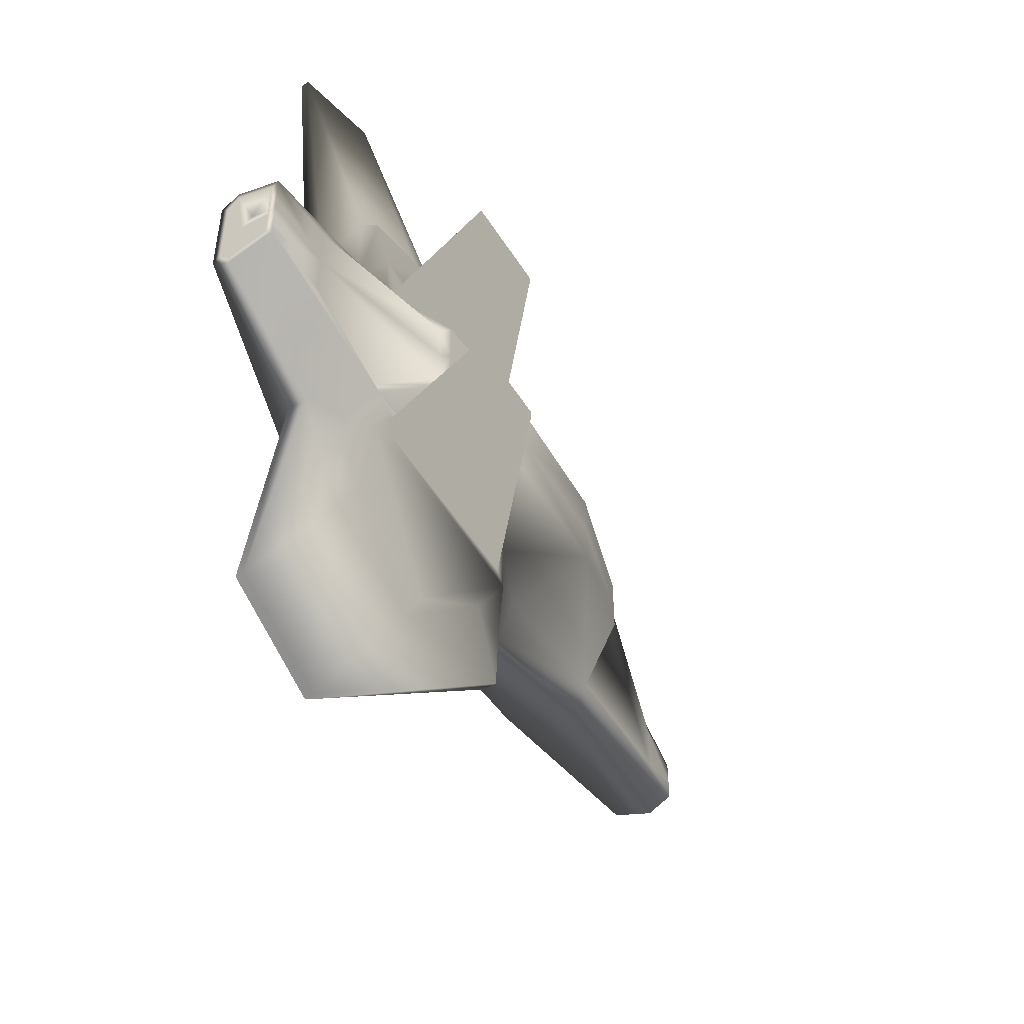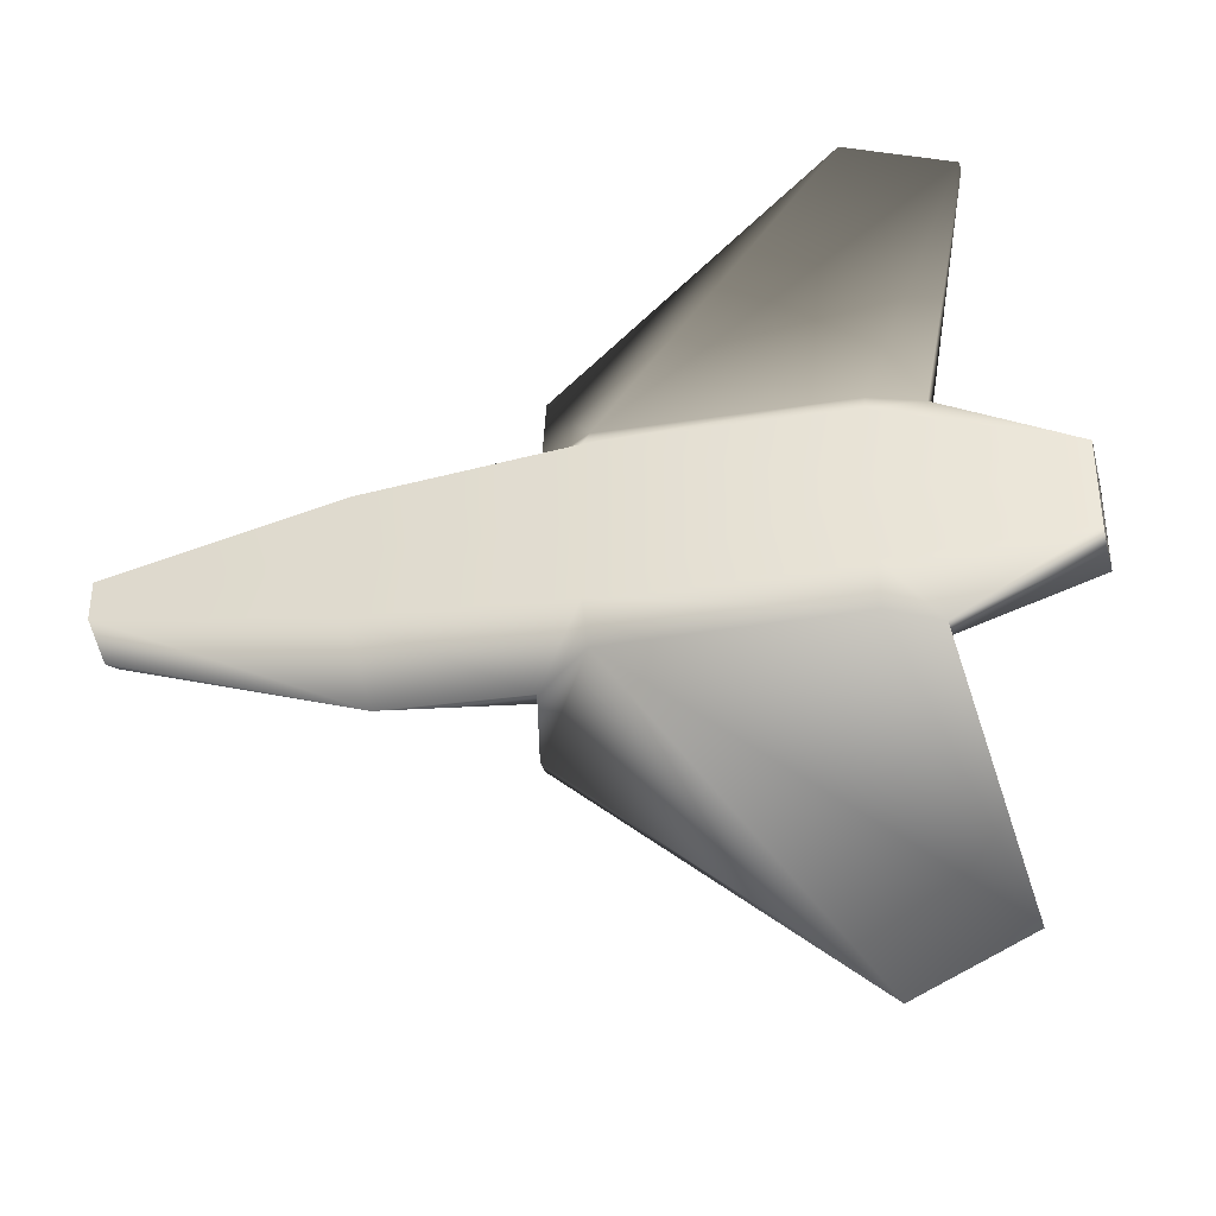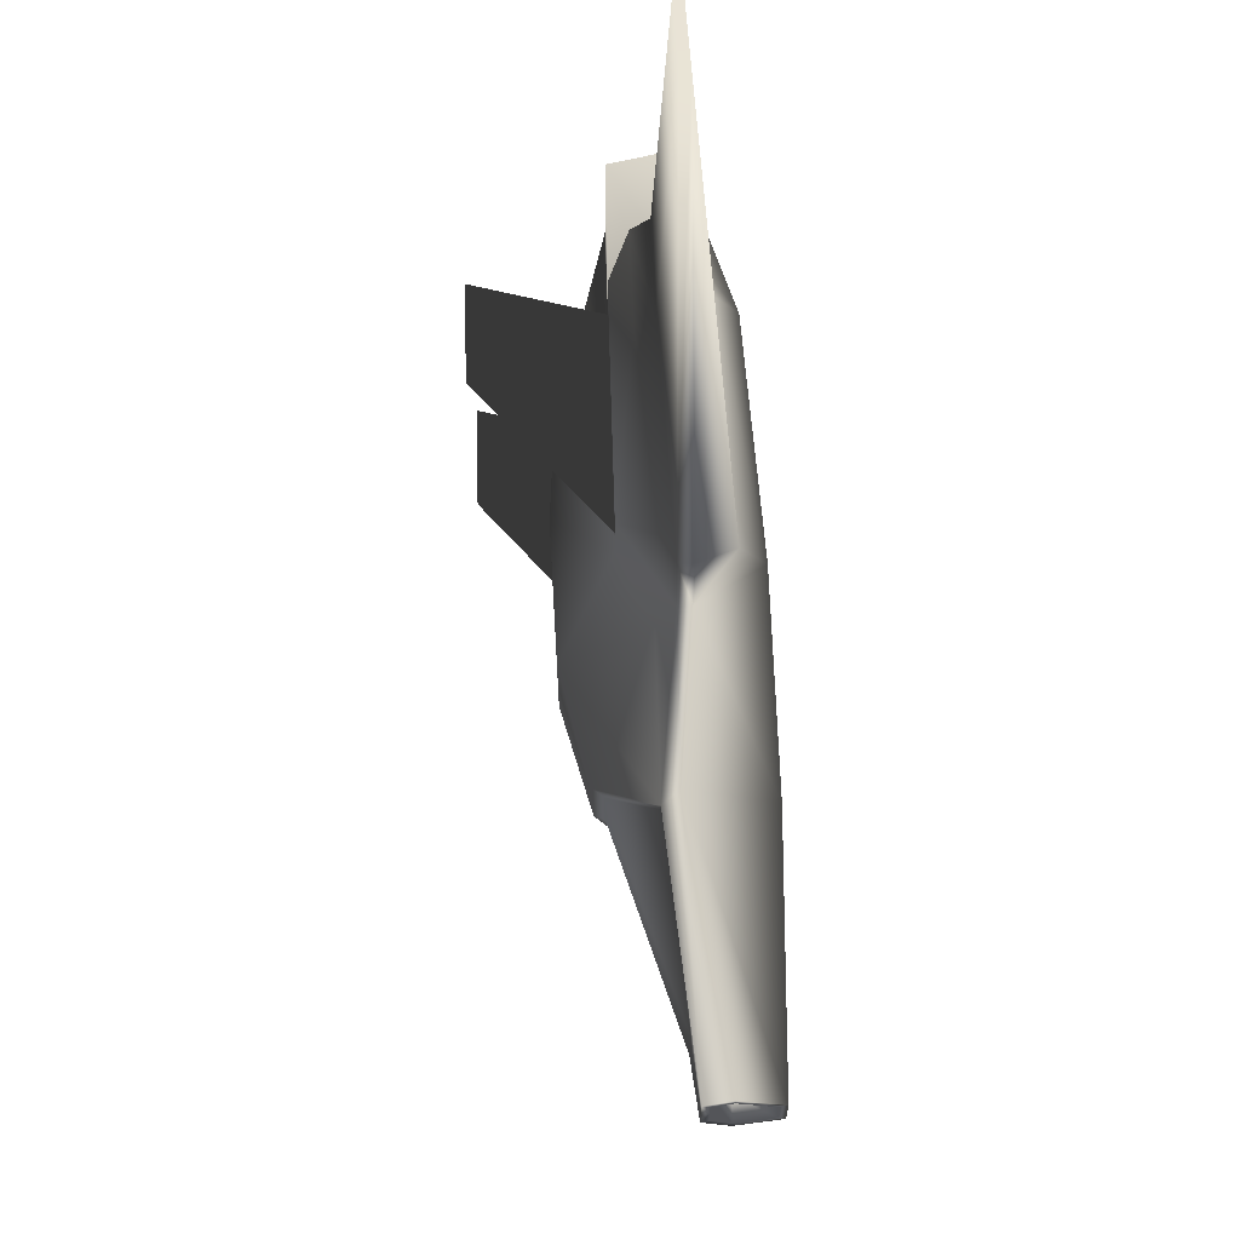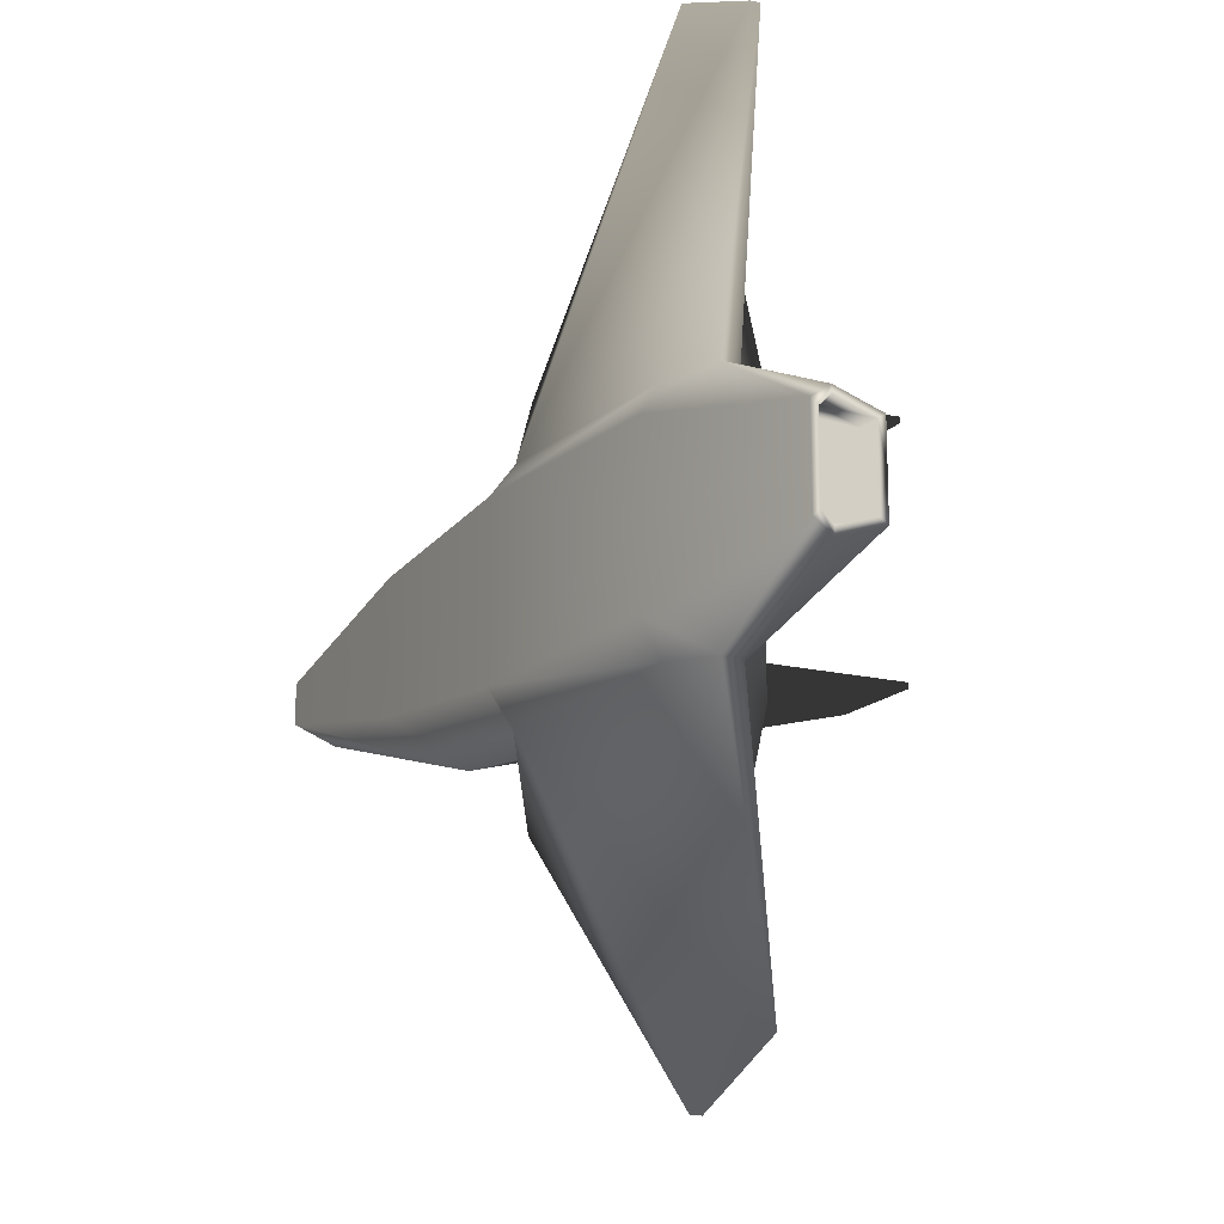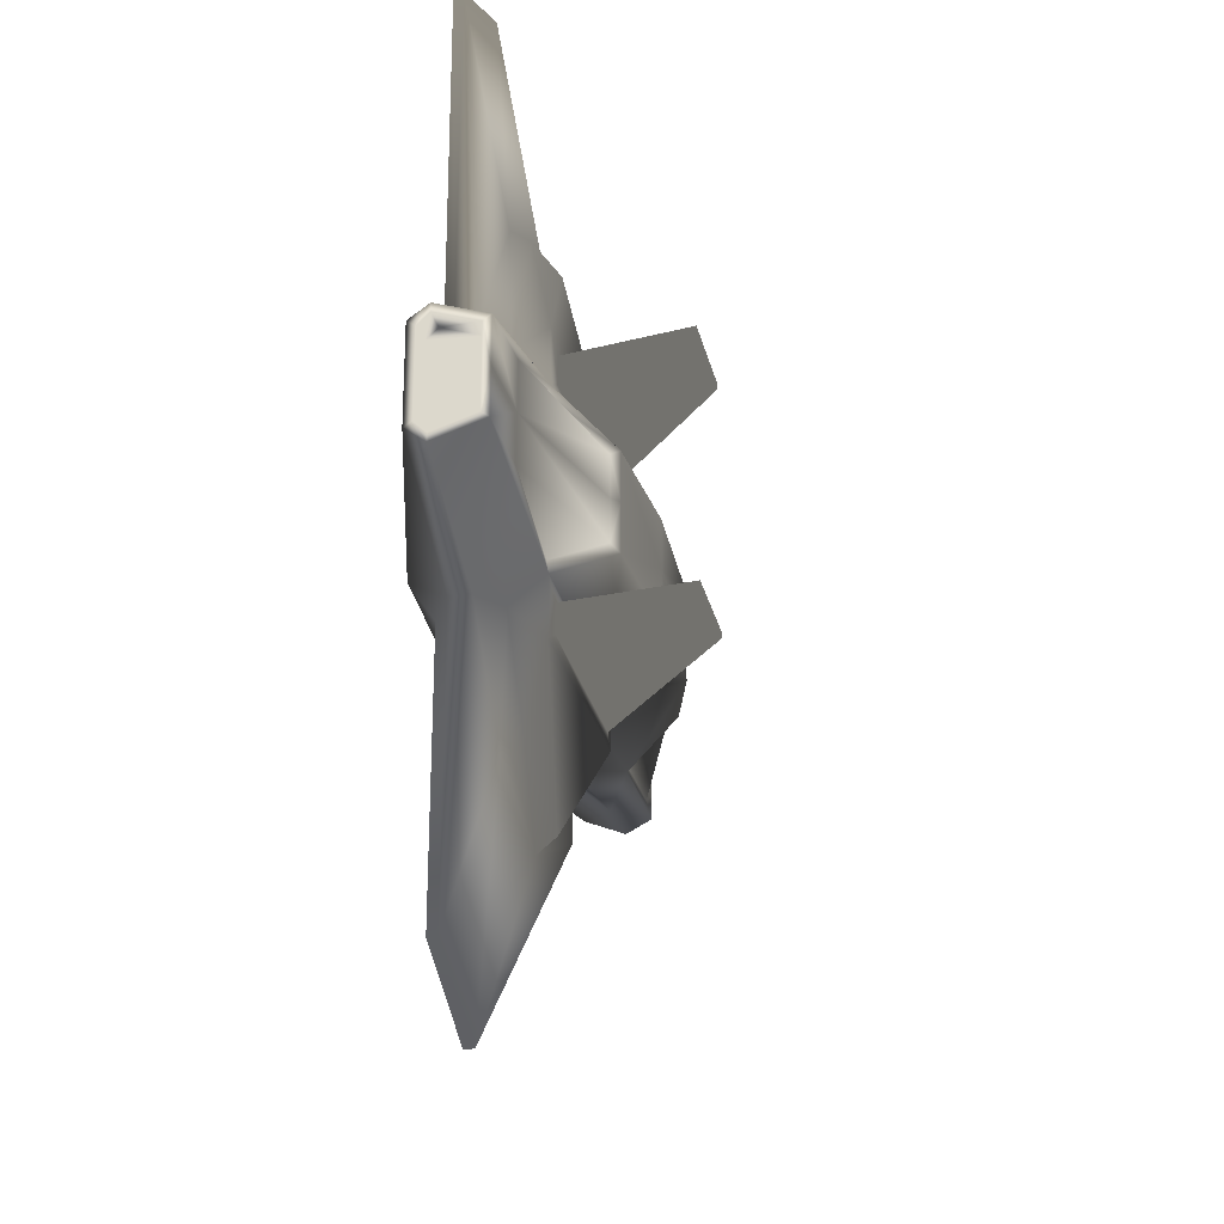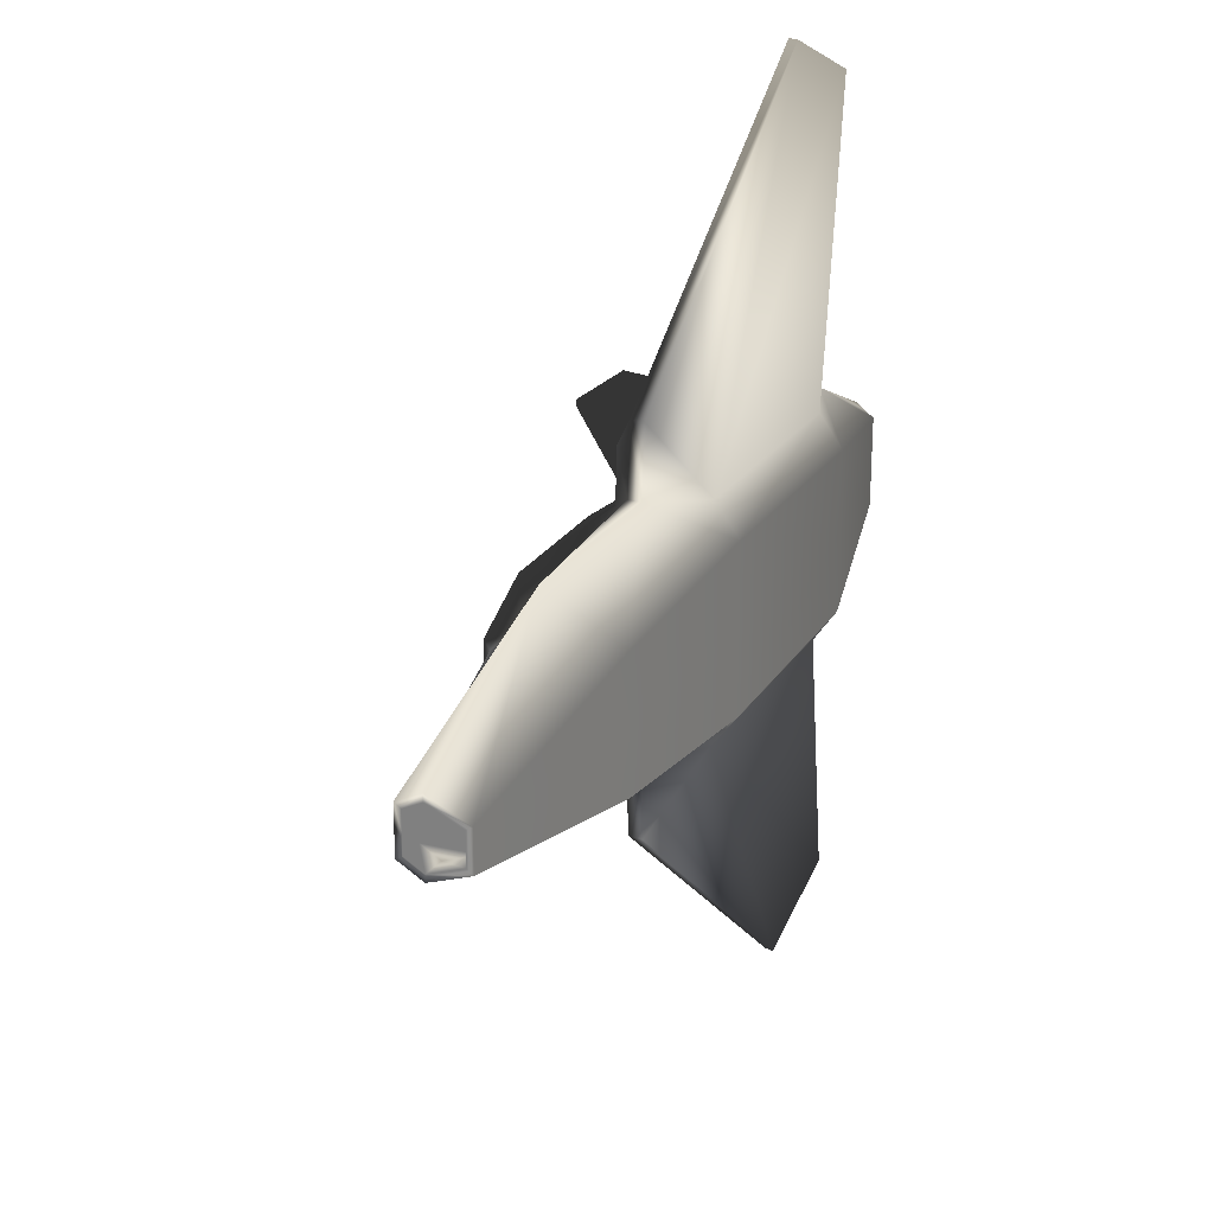
<metadata>
{"format":"obj","ext":"obj","renderer":"f3d","projection":"perspective","resolution":1024,"background":"white","views":[{"elev":-50.4,"azim":121.0,"up":"+Z"},{"elev":-37.9,"azim":14.3,"up":"+Z"},{"elev":65.3,"azim":-91.6,"up":"+Z"},{"elev":-16.0,"azim":62.2,"up":"+Z"},{"elev":-25.3,"azim":102.0,"up":"+Z"},{"elev":24.1,"azim":-61.9,"up":"+Z"}]}
</metadata>
<code>
g default
v -23.23 -3.234 0.5493
v 0 -1.73 1.224
v -23.23 -1.395 0.6488
v 0 -1.73 0
v 0 0.04102 0
v -4.851 -2.957 2.173
v -11.37 -3.299 2.238
v -16.89 -0.7338 1.841
v -11 0.09325 2.318
v -4.851 0.09325 2.252
v -16.89 -3.359 0
v -4.851 -2.957 0
v 0 0.04102 1.167
v -16.89 -3.359 1.762
v -11.38 -2.635 3.133
v -4.932 -2.343 3.075
v -3.567 -1.728 3.198
v -3.567 -1.193 3.198
v -4.591 -0.7266 3.062
v -12.86 -1.185 3.373
v -12.86 -1.553 3.373
v -2.285 -1.597 10.94
v -2.253 -1.358 10.94
v -5.177 -1.358 12.26
v -5.229 -1.615 12.25
v -16.89 -1.165 2.845
v -23.23 -2.091 1.011
v 0 -1.227 1.58
v -23.23 -3.234 0
v -6.236 1.34 1.244
v -16.08 0.7157 0
v -16.08 0.7157 0.8332
v -9.66 1.553 1.291
v -13.22 1.449 1.19
v -23.23 -1.395 0
v -21.71 -1.22 0
v -21.71 -1.22 0.6974
v -16.91 -0.802 1.545
v -16.22 0.4637 0.6707
v -16.22 0.4637 0
v -6.021 1.147 1.072
v -4.823 0.04661 1.952
v -1.97 0.09007 1.235
v -4.808 -0.8614 6.253
v -7.914 -0.8614 7.297
v -11 0.09325 3.773
v -4.851 0.09325 3.707
v -5.509 0.09325 2.614
v -10.72 0.09325 2.673
v -10.72 0.09325 3.41
v -5.509 0.09325 3.352
v -4.437 3.359 2.934
v -6.975 3.359 2.945
v -6.975 3.359 3.091
v -4.437 3.359 3.079
v -11.31 -0.8473 3.745
v -12.74 -1.17 5.243
v -12.75 -1.556 5.242
v 0 -1.226 1.368
v 0 -1.529 1.08
v 0 -1.529 0
v 0 -0.1602 0
v 0 -0.1602 1.021
v -0.6244 -1.226 1.368
v -0.6244 -1.529 1.08
v -0.6244 -1.529 0
v -0.6244 -0.1602 0
v -0.6244 -0.1602 1.021
v -23.23 -3.05 0
v -23.23 -3.05 0.4253
v -23.23 -2.1 0.8086
v -23.23 -1.579 0.5373
v -23.23 -1.579 0
v -22.61 -3.05 0
v -22.61 -3.05 0.4253
v -22.61 -2.1 0.8086
v -22.61 -1.579 0.5373
v -22.61 -1.579 0
v -7.929 -0.3921 6.906
v -4.91 -0.3921 5.971
v -12.88 -0.7404 2.166
v -11.37 -3.299 0
v -11.37 -3.299 -2.238
v -16.89 -3.359 -1.762
v -16.08 0.7157 -0.8332
v -13.22 1.449 -1.19
v -13.22 1.449 0
v -0.6244 -0.1602 -1.021
v -0.6244 -1.529 -1.08
v -22.61 -3.05 -0.4253
v -22.61 -1.579 -0.5373
v 0 -1.73 -1.224
v -4.851 -2.957 -2.173
v -23.23 -3.234 -0.5493
v -9.66 1.553 -1.291
v -6.236 1.34 -1.244
v -6.236 1.34 0
v -9.66 1.553 0
v -5.229 -1.615 -12.25
v -2.285 -1.597 -10.94
v -2.253 -1.358 -10.94
v -5.177 -1.358 -12.26
v -23.23 -2.091 -1.011
v -16.89 -1.165 -2.845
v -4.932 -2.343 -3.075
v -11.38 -2.635 -3.133
v -3.567 -1.728 -3.198
v 0 -1.227 -1.58
v 0 0.04102 -1.167
v -3.567 -1.193 -3.198
v -4.851 0.09325 -2.252
v -4.591 -0.7266 -3.062
v -11 0.09325 -2.318
v -12.88 -0.7404 -2.166
v -12.86 -1.185 -3.373
v -11 0.09325 -3.773
v -12.86 -1.553 -3.373
v -4.808 -0.8614 -6.253
v -12.74 -1.17 -5.243
v -11.31 -0.8473 -3.745
v -12.75 -1.556 -5.242
v -16.89 -0.7338 -1.841
v -23.23 -1.395 -0.6488
v -21.71 -1.22 -0.6974
v -16.91 -0.802 -1.545
v -16.22 0.4637 -0.6707
v -4.823 0.04661 -1.952
v -6.021 1.147 -1.072
v -1.97 0.09007 -1.235
v -1.97 0.09007 0
v -6.021 1.147 0
v -7.914 -0.8614 -7.297
v -4.437 3.359 -2.934
v -6.975 3.359 -2.945
v -6.975 3.359 -3.091
v -4.437 3.359 -3.079
v -4.851 0.09325 -3.707
v -7.929 -0.3921 -6.906
v -4.91 -0.3921 -5.971
v -10.72 0.09325 -2.673
v -5.509 0.09325 -2.614
v -10.72 0.09325 -3.41
v -5.509 0.09325 -3.352
v 0 -1.529 -1.08
v 0 -1.226 -1.368
v 0 -0.1602 -1.021
v -0.6244 -1.226 -1.368
v -23.23 -3.05 -0.4253
v -23.23 -2.1 -0.8086
v -23.23 -1.579 -0.5373
v -22.61 -2.1 -0.8086
g space_frigate_6
f 82 7 14
f 14 11 82
f 34 87 31
f 31 32 34
f 66 67 68
f 68 65 66
f 75 77 78
f 78 74 75
f 4 2 6
f 6 12 4
f 12 6 7
f 7 82 12
f 1 29 11
f 11 14 1
f 30 97 98
f 98 33 30
f 22 23 24
f 24 25 22
f 1 14 26
f 26 27 1
f 7 6 16
f 16 15 7
f 6 2 17
f 17 16 6
f 28 13 18
f 13 10 19
f 19 18 13
f 9 81 20
f 20 46 9
f 26 14 21
f 21 20 26
f 21 14 7
f 7 15 21
f 15 16 22
f 22 25 15
f 16 17 22
f 17 18 23
f 23 22 17
f 18 44 23
f 20 57 56
f 21 58 57
f 57 20 21
f 21 15 58
f 26 8 3
f 3 27 26
f 17 2 28
f 28 18 17
f 9 10 30
f 30 33 9
f 8 81 34
f 34 32 8
f 9 33 34
f 34 33 98
f 98 87 34
f 35 3 37
f 37 36 35
f 3 8 38
f 38 37 3
f 8 32 39
f 39 38 8
f 32 31 40
f 40 39 32
f 40 36 37
f 37 39 40
f 38 39 37
f 30 10 42
f 42 41 30
f 10 13 43
f 43 42 10
f 13 5 130
f 130 43 13
f 130 131 41
f 41 43 130
f 42 43 41
f 24 23 44
f 44 45 24
f 52 53 54
f 54 55 52
f 47 46 79
f 79 80 47
f 56 45 79
f 79 46 56
f 10 47 19
f 19 47 80
f 80 44 19
f 10 9 49
f 49 48 10
f 9 46 50
f 50 49 9
f 46 47 51
f 51 50 46
f 47 10 48
f 48 51 47
f 48 49 53
f 53 52 48
f 49 50 54
f 54 53 49
f 50 51 55
f 55 54 50
f 51 48 52
f 52 55 51
f 57 45 56
f 25 24 57
f 57 58 25
f 15 25 58
f 28 2 60
f 60 59 28
f 2 4 61
f 61 60 2
f 5 13 63
f 63 62 5
f 13 28 59
f 59 63 13
f 59 60 65
f 65 64 59
f 60 61 66
f 66 65 60
f 62 63 68
f 68 67 62
f 63 59 64
f 64 68 63
f 29 1 70
f 70 69 29
f 1 27 71
f 71 70 1
f 27 3 72
f 72 71 27
f 3 35 73
f 73 72 3
f 69 70 75
f 75 74 69
f 70 71 76
f 76 75 70
f 71 72 77
f 77 76 71
f 72 73 78
f 78 77 72
f 8 26 20
f 20 81 8
f 18 19 44
f 57 24 45
f 45 44 80
f 80 79 45
f 20 56 46
f 81 9 34
f 75 76 77
f 68 64 65
f 97 30 41
f 41 131 97
f 82 11 84
f 84 83 82
f 86 85 31
f 31 87 86
f 66 89 88
f 88 67 66
f 90 74 78
f 78 91 90
f 4 12 93
f 93 92 4
f 12 82 83
f 83 93 12
f 94 84 11
f 11 29 94
f 96 95 98
f 98 97 96
f 100 99 102
f 102 101 100
f 94 103 104
f 104 84 94
f 83 106 105
f 105 93 83
f 93 105 107
f 107 92 93
f 108 110 109
f 109 110 112
f 112 111 109
f 113 116 115
f 115 114 113
f 104 115 117
f 117 84 104
f 117 106 83
f 83 84 117
f 106 99 100
f 100 105 106
f 105 100 107
f 107 100 101
f 101 110 107
f 110 101 118
f 115 120 119
f 117 115 119
f 119 121 117
f 117 121 106
f 104 103 123
f 123 122 104
f 107 110 108
f 108 92 107
f 113 95 96
f 96 111 113
f 122 85 86
f 86 114 122
f 113 86 95
f 86 87 98
f 98 95 86
f 35 36 124
f 124 123 35
f 123 124 125
f 125 122 123
f 122 125 126
f 126 85 122
f 85 126 40
f 40 31 85
f 40 126 124
f 124 36 40
f 125 124 126
f 96 128 127
f 127 111 96
f 111 127 129
f 129 109 111
f 109 129 130
f 130 5 109
f 130 129 128
f 128 131 130
f 127 128 129
f 102 132 118
f 118 101 102
f 133 136 135
f 135 134 133
f 137 139 138
f 138 116 137
f 120 116 138
f 138 132 120
f 111 112 137
f 112 118 139
f 139 137 112
f 111 141 140
f 140 113 111
f 113 140 142
f 142 116 113
f 116 142 143
f 143 137 116
f 137 143 141
f 141 111 137
f 141 133 134
f 134 140 141
f 140 134 135
f 135 142 140
f 142 135 136
f 136 143 142
f 143 136 133
f 133 141 143
f 119 120 132
f 99 121 119
f 119 102 99
f 106 121 99
f 108 145 144
f 144 92 108
f 92 144 61
f 61 4 92
f 5 62 146
f 146 109 5
f 109 146 145
f 145 108 109
f 145 147 89
f 89 144 145
f 144 89 66
f 66 61 144
f 62 67 88
f 88 146 62
f 146 88 147
f 147 145 146
f 29 69 148
f 148 94 29
f 94 148 149
f 149 103 94
f 103 149 150
f 150 123 103
f 123 150 73
f 73 35 123
f 69 74 90
f 90 148 69
f 148 90 151
f 151 149 148
f 149 151 91
f 91 150 149
f 150 91 78
f 78 73 150
f 122 114 115
f 115 104 122
f 110 118 112
f 119 132 102
f 132 138 139
f 139 118 132
f 115 116 120
f 114 86 113
f 90 91 151
f 88 89 147
f 97 131 128
f 128 96 97

</code>
